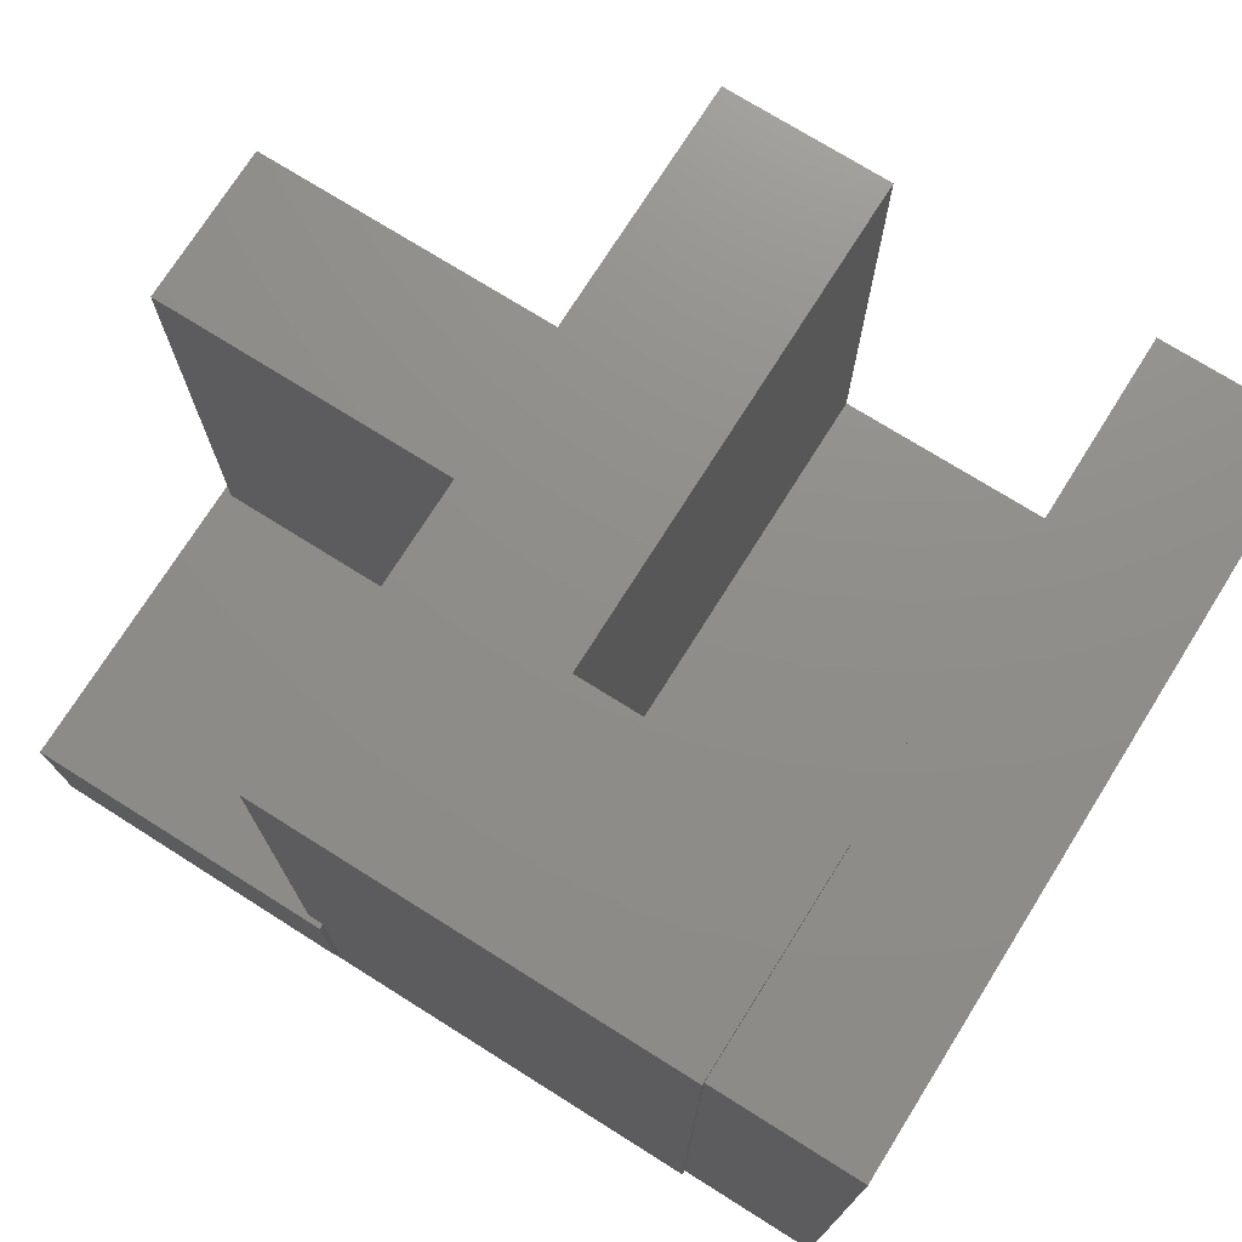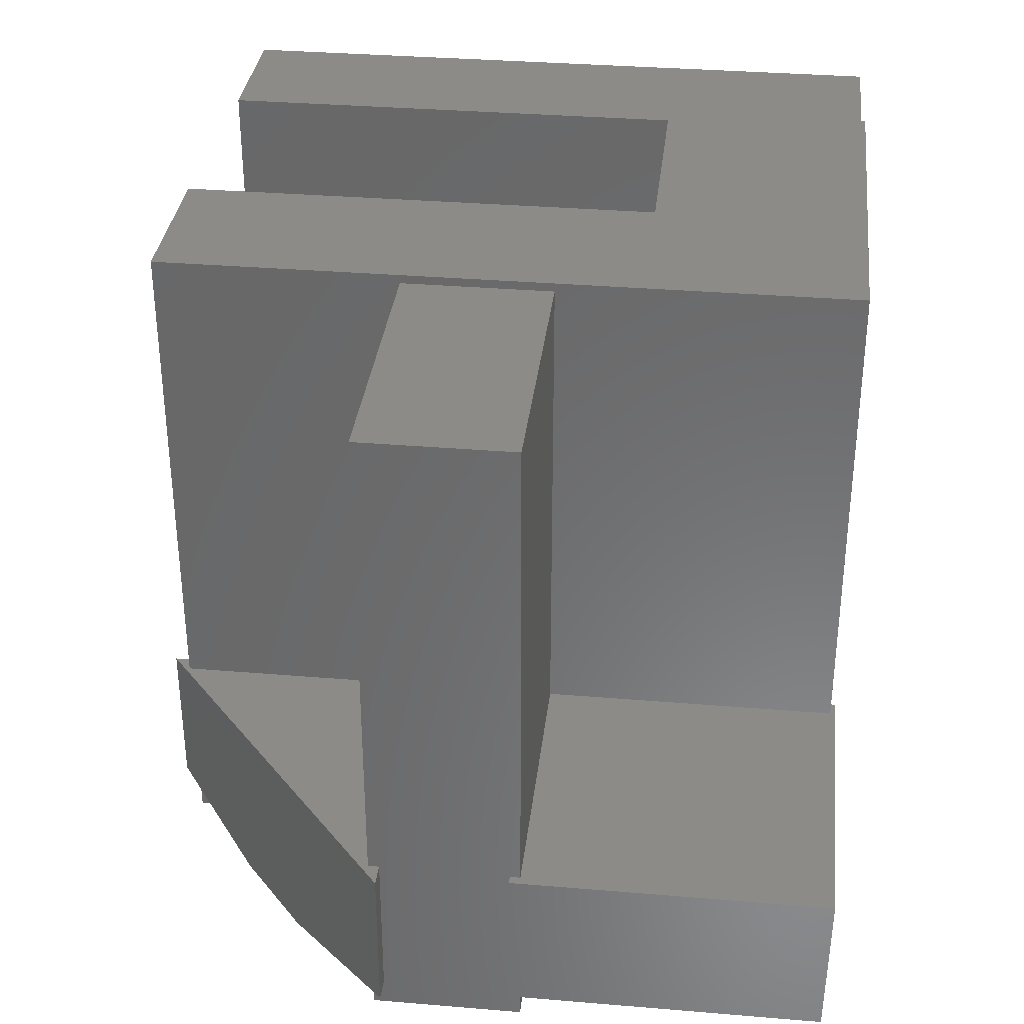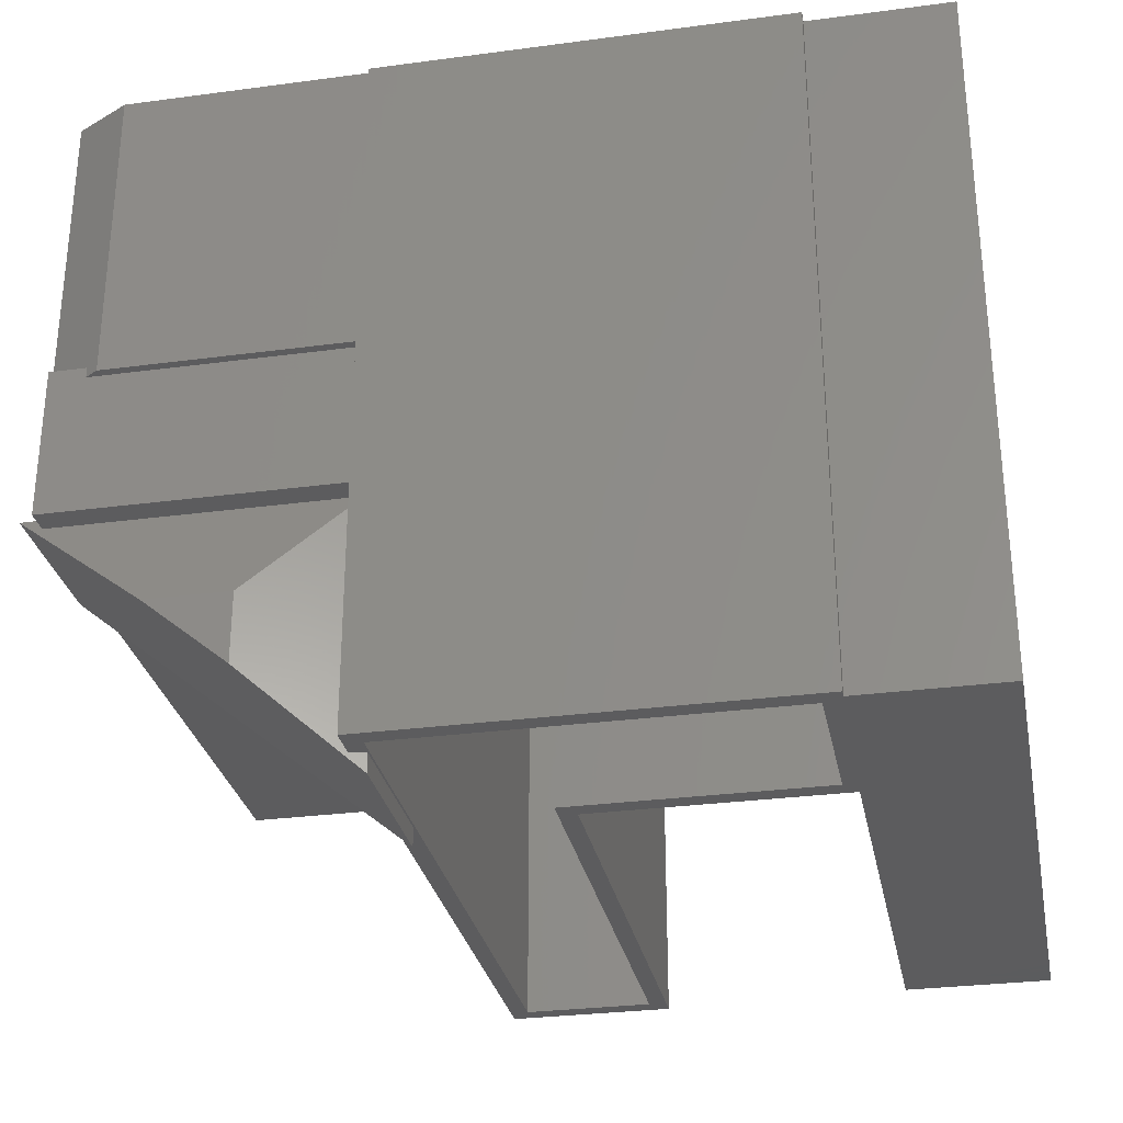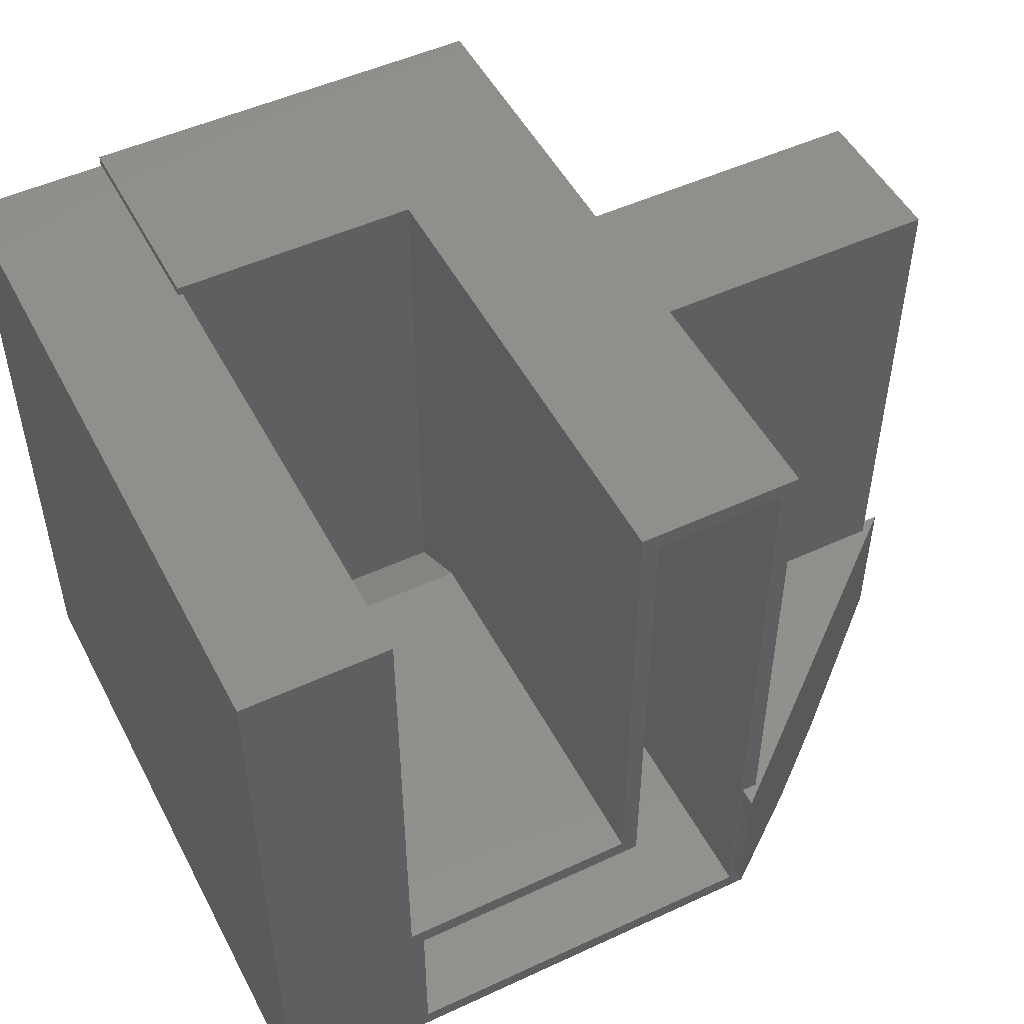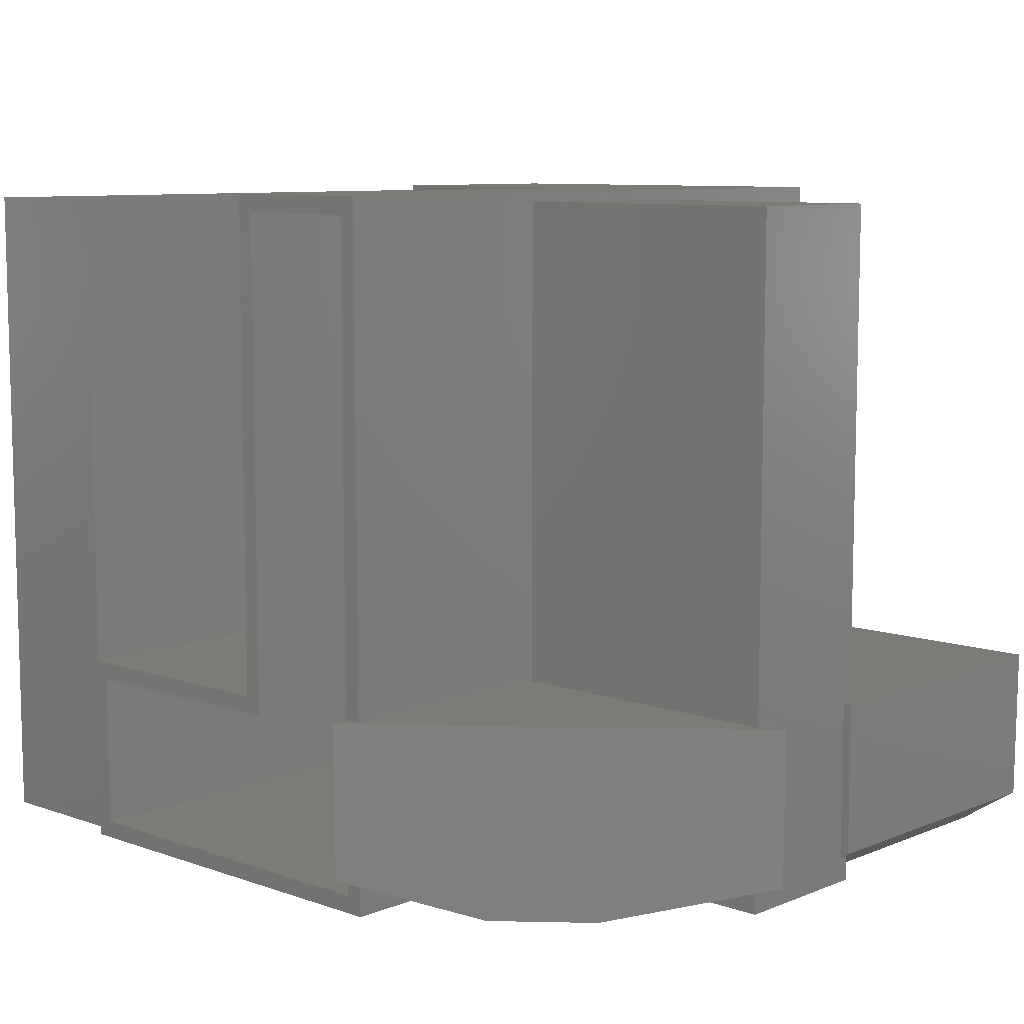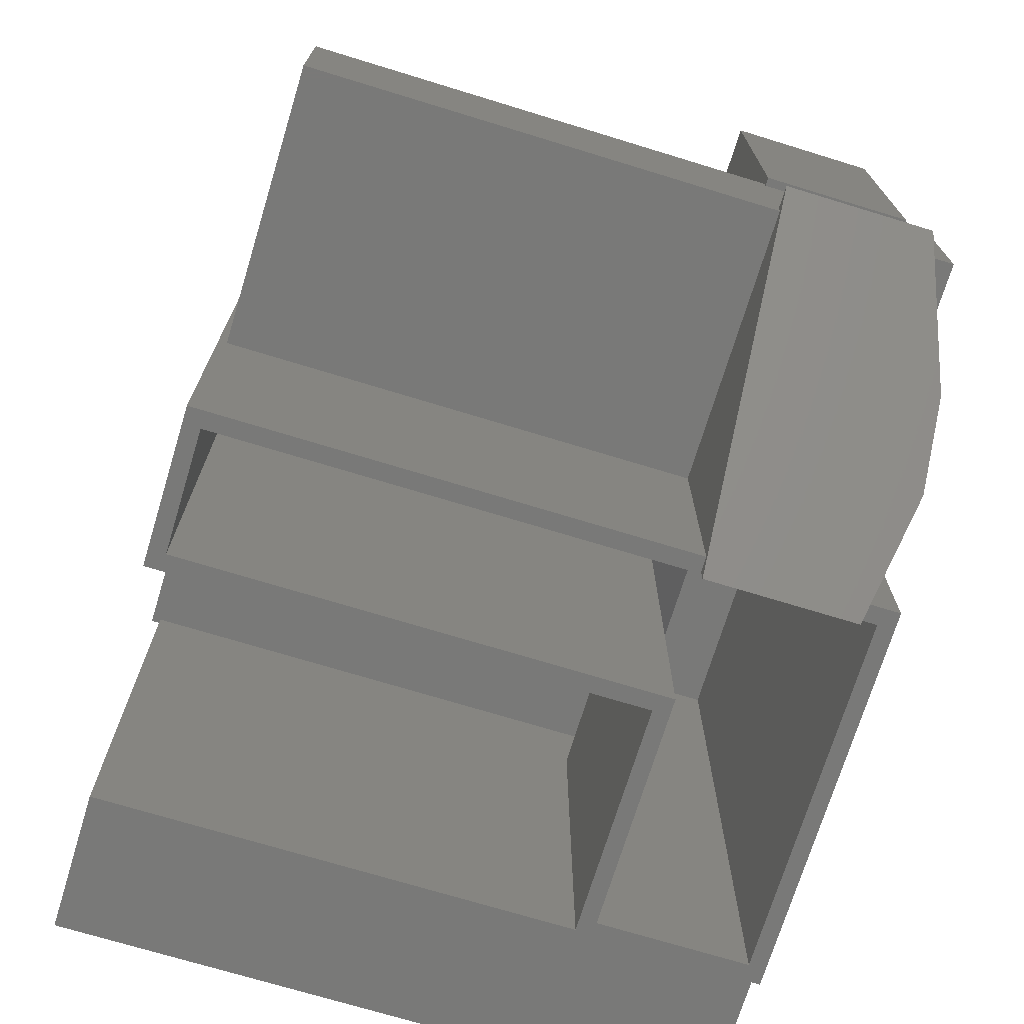
<metadata>
{"format":"stl","ext":"stl","renderer":"f3d","projection":"perspective","resolution":1024,"background":"white","views":[{"elev":73.7,"azim":-147.9,"up":"+Z"},{"elev":33.8,"azim":96.5,"up":"+Z"},{"elev":-29.5,"azim":-168.9,"up":"+Y"},{"elev":50.1,"azim":-27.0,"up":"+Z"},{"elev":8.8,"azim":43.0,"up":"+Z"},{"elev":-71.9,"azim":73.0,"up":"+Y"}]}
</metadata>
<code>
# stl→obj: 123 verts, 234 faces
v 0.4906 0.2188 0.1641
v 0.75 0.2188 0.1641
v 0.4906 0.2188 0.6016
v 0.75 0.2188 0.6016
v 0.4906 0.2188 0
v 0.75 0.2188 0
v 0.4906 0.2188 0.0223
v 0.75 0.2188 0.0223
v 0.75 0.353 0
v 0.75 0.353 0.02186
v 0.75 0.3438 0.02186
v 0.75 0.353 0.6016
v 0.75 0.2287 0.1641
v 0.75 0.3438 0.1641
v 0.75 0.353 0.1641
v 0.75 0.2287 0.02562
v 0.4906 0.353 0.1641
v 0.4906 0.353 0.6016
v 0.7172 0.353 0
v 0.7172 0.3438 3.296e-17
v 0.4906 0.3438 0
v 0.4906 0.35 0.6016
v 0.7055 0.3438 -0.007812
v 0.7578 0.3438 0.02707
v 0.7578 0.4858 0.02707
v 0.7578 0.6228 0.02707
v 0.7055 0.6158 -0.007812
v 0.4906 0.3438 -0.007812
v 0.7578 0.3438 0.1641
v 0.7578 0.4858 0.1641
v 0.7578 0.625 0.1641
v 0.4766 0.625 0.1641
v 0.4766 0.6203 0.1641
v 0.4906 0.6203 0.1641
v 0.7716 0.2287 0.02562
v 0.651 0.1284 -0.007812
v 0.5769 0.1284 -0.007812
v 0.4906 0.2146 0.02093
v 0.4906 0.2164 0.02153
v 0.7716 0.2287 0.1641
v 0.4906 0.2164 0.1641
v 0.4906 0 0.1641
v 0.4766 -2.776e-17 0.1641
v 0.4766 -0.01666 0.1641
v 0.4906 0.35 0.6094
v 0.4906 0.6203 0.6094
v 0.4906 0.2164 -0.007812
v 0.4906 0.2164 0.6094
v 0.3461 0.4297 0.6094
v 0.125 0.4297 0.6094
v 0.125 0.4297 0.6016
v 0.1289 0.4297 0.6016
v 0.1289 0.4297 0.1232
v 0.3461 0.4297 0.1232
v 0.4906 5.551e-17 0.6094
v 0.475 0 0.5938
v 0.475 0 0.007812
v 0.4766 -2.776e-17 0.02562
v 0.4906 0 -0.007812
v 0.4906 0 0.02093
v 0.1406 0 0.007812
v 0.125 0 -0.007812
v 0.125 0 0
v 0.1406 0 0.1484
v 0.1289 0 0.1641
v 0 0 0
v 0.3617 0 0.5938
v 0.3461 0 0.6094
v 0.3617 0 0.1484
v 0.3461 0 0.1641
v 0 0 0.6016
v 0.1289 0 0.6016
v 0 0.6172 0
v 0 0.6172 0.6016
v 0.125 0.6172 0
v 0.125 0.6172 0.6016
v 0.125 0.6203 0.6094
v 0.125 0.6203 -0.007812
v 0.1289 0.3615 0.1641
v 0.3461 0.3615 0.1641
v 0.475 0.2164 0.007812
v 0.475 0.35 0.007812
v 0.475 0.6047 0.007812
v 0.1406 0.6047 0.007812
v 0.1406 0.4453 0.09558
v 0.1406 0.6047 0.5938
v 0.1406 0.4453 0.5938
v 0.1406 0.3572 0.1484
v 0.3617 0.3572 0.1484
v 0.3617 0.4453 0.09558
v 0.3617 0.4453 0.5938
v 0.475 0.2164 0.5938
v 0.475 0.35 0.5938
v 0.475 0.6047 0.5938
v 0.4906 0.6158 -0.007812
v 0.4906 0.6203 -0.007812
v 0.4766 0.6203 0.01485
v 0.4766 0.625 0.03829
v 0.4906 0.6203 0.01485
v 0.4766 -0.01666 0.02562
v 0.5769 0.06675 -0.007812
v 0.7422 0.3594 0.1484
v 0.4922 0.3594 0.1484
v 0.7422 0.4858 0.1484
v 0.4922 0.6094 0.1484
v 0.7422 0.6094 0.1484
v 0.7422 0.3594 0.03543
v 0.7008 0.3594 0.007812
v 0.4922 0.3594 0.007812
v 0.7422 0.4858 0.03543
v 0.7422 0.6094 0.03984
v 0.4922 0.6094 0.03984
v 0.4922 0.603 0.007812
v 0.7008 0.603 0.007812
v 0.4922 0.01666 0.1484
v 0.4922 0.2131 0.1484
v 0.7284 0.2131 0.1484
v 0.5794 0.08918 0.007812
v 0.4922 0.01666 0.03688
v 0.7284 0.2131 0.03688
v 0.6235 0.1259 0.007812
v 0.4922 0.2131 0.03688
v 0.5794 0.1259 0.007812
f 1 2 3
f 3 2 4
f 5 6 7
f 7 6 8
f 6 9 10
f 6 10 11
f 6 11 8
f 12 4 2
f 12 2 13
f 12 13 14
f 12 14 15
f 14 13 11
f 11 13 16
f 11 16 8
f 15 17 12
f 12 17 18
f 10 9 19
f 20 19 9
f 9 6 20
f 20 6 5
f 20 5 21
f 3 4 22
f 22 4 12
f 22 12 18
f 23 19 20
f 24 11 25
f 25 11 10
f 25 10 19
f 26 25 27
f 27 25 19
f 27 19 23
f 21 28 20
f 20 28 23
f 24 14 11
f 24 29 14
f 29 15 14
f 29 30 15
f 15 30 17
f 31 32 33
f 31 33 34
f 31 34 17
f 31 17 30
f 35 8 16
f 35 36 8
f 37 38 39
f 37 39 7
f 37 7 8
f 37 8 36
f 40 35 13
f 13 35 16
f 41 2 1
f 41 42 2
f 2 40 13
f 42 43 44
f 42 44 40
f 42 40 2
f 45 22 18
f 17 34 18
f 18 34 46
f 18 46 45
f 39 5 7
f 39 47 5
f 28 5 47
f 28 21 5
f 45 3 22
f 45 48 3
f 48 1 3
f 48 41 1
f 49 50 51
f 49 51 52
f 49 52 53
f 49 53 54
f 43 42 55
f 43 55 56
f 43 56 57
f 43 57 58
f 59 60 58
f 59 58 57
f 59 57 61
f 59 61 62
f 63 62 61
f 63 61 64
f 63 64 65
f 63 65 66
f 56 55 67
f 67 55 68
f 67 68 69
f 69 68 70
f 69 70 64
f 64 70 65
f 66 65 71
f 71 65 72
f 73 66 74
f 74 66 71
f 66 73 63
f 63 73 75
f 71 72 52
f 71 52 51
f 71 51 76
f 71 76 74
f 75 73 76
f 76 73 74
f 50 76 51
f 50 77 76
f 77 75 76
f 62 63 78
f 78 63 75
f 78 75 77
f 72 65 52
f 52 65 79
f 52 79 53
f 79 80 53
f 53 80 54
f 65 70 79
f 79 70 80
f 61 57 81
f 61 81 82
f 61 82 83
f 61 83 84
f 61 84 85
f 85 84 86
f 85 86 87
f 88 64 85
f 85 64 61
f 64 88 69
f 69 88 89
f 69 89 67
f 67 89 90
f 67 90 91
f 56 92 57
f 57 92 81
f 93 91 94
f 94 91 87
f 94 87 86
f 56 67 92
f 92 67 91
f 92 91 93
f 95 27 23
f 95 23 28
f 95 28 78
f 95 78 96
f 59 62 47
f 47 62 78
f 47 78 28
f 32 97 33
f 32 98 97
f 98 99 97
f 27 95 26
f 26 95 99
f 26 99 98
f 95 96 99
f 96 97 99
f 46 34 77
f 77 34 33
f 77 33 78
f 78 33 97
f 78 97 96
f 100 58 60
f 38 37 60
f 60 37 101
f 60 101 100
f 43 58 44
f 44 58 100
f 55 42 48
f 48 42 41
f 60 59 38
f 38 59 47
f 38 47 39
f 31 26 32
f 32 26 98
f 30 25 31
f 31 25 26
f 29 24 30
f 30 24 25
f 44 100 101
f 44 101 40
f 40 101 36
f 40 36 35
f 36 101 37
f 49 54 68
f 68 54 80
f 68 80 70
f 77 50 46
f 46 50 49
f 46 49 45
f 45 49 48
f 48 49 68
f 48 68 55
f 102 103 104
f 104 103 105
f 104 105 106
f 107 108 102
f 102 108 109
f 102 109 103
f 104 106 110
f 110 106 111
f 102 104 107
f 107 104 110
f 112 105 113
f 113 105 103
f 113 103 109
f 106 105 111
f 111 105 112
f 109 108 113
f 113 108 114
f 107 110 108
f 108 110 111
f 108 111 114
f 111 112 114
f 114 112 113
f 115 116 117
f 118 119 115
f 120 121 117
f 117 121 118
f 117 118 115
f 117 116 120
f 120 116 122
f 116 115 122
f 122 115 119
f 123 118 121
f 122 119 123
f 123 119 118
f 120 122 121
f 121 122 123
f 88 85 89
f 89 85 90
f 85 87 90
f 90 87 91
f 92 93 81
f 81 93 82
f 93 94 82
f 82 94 83
f 83 94 84
f 84 94 86

</code>
